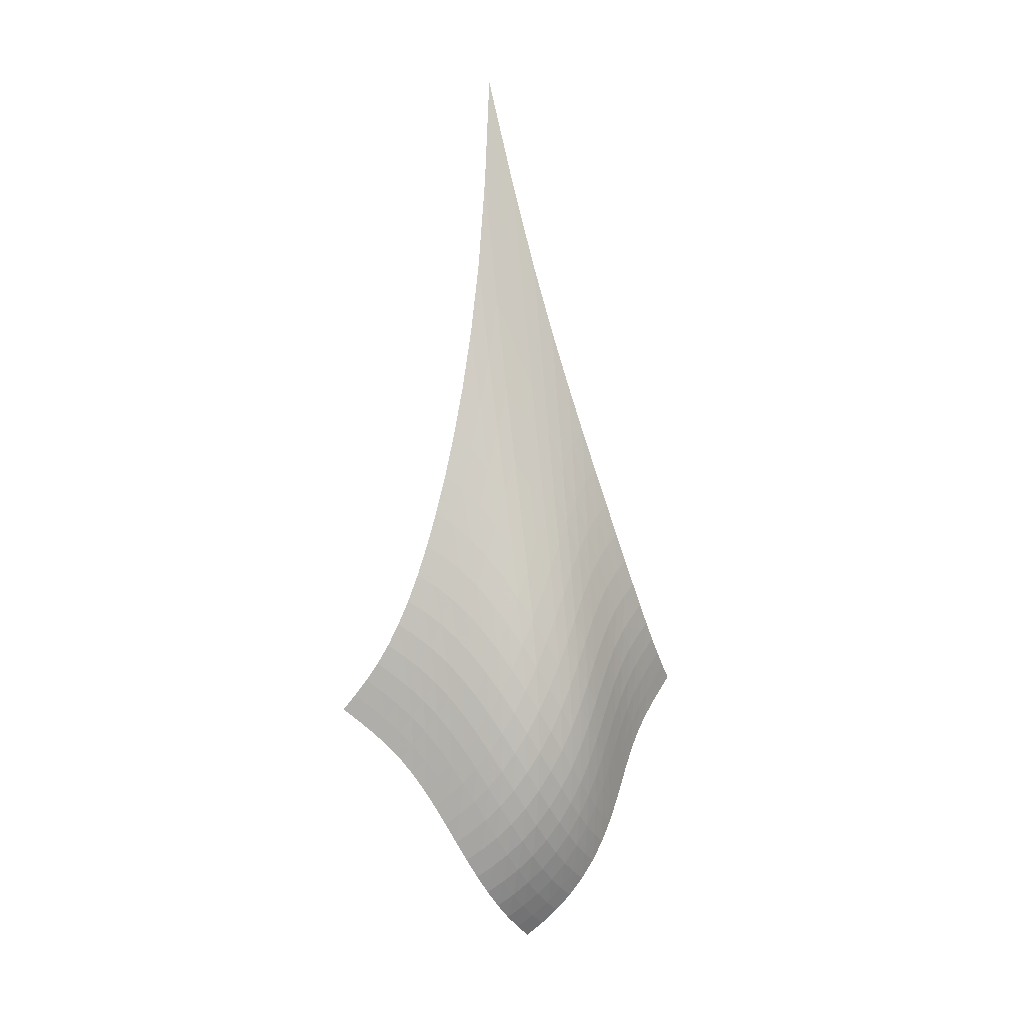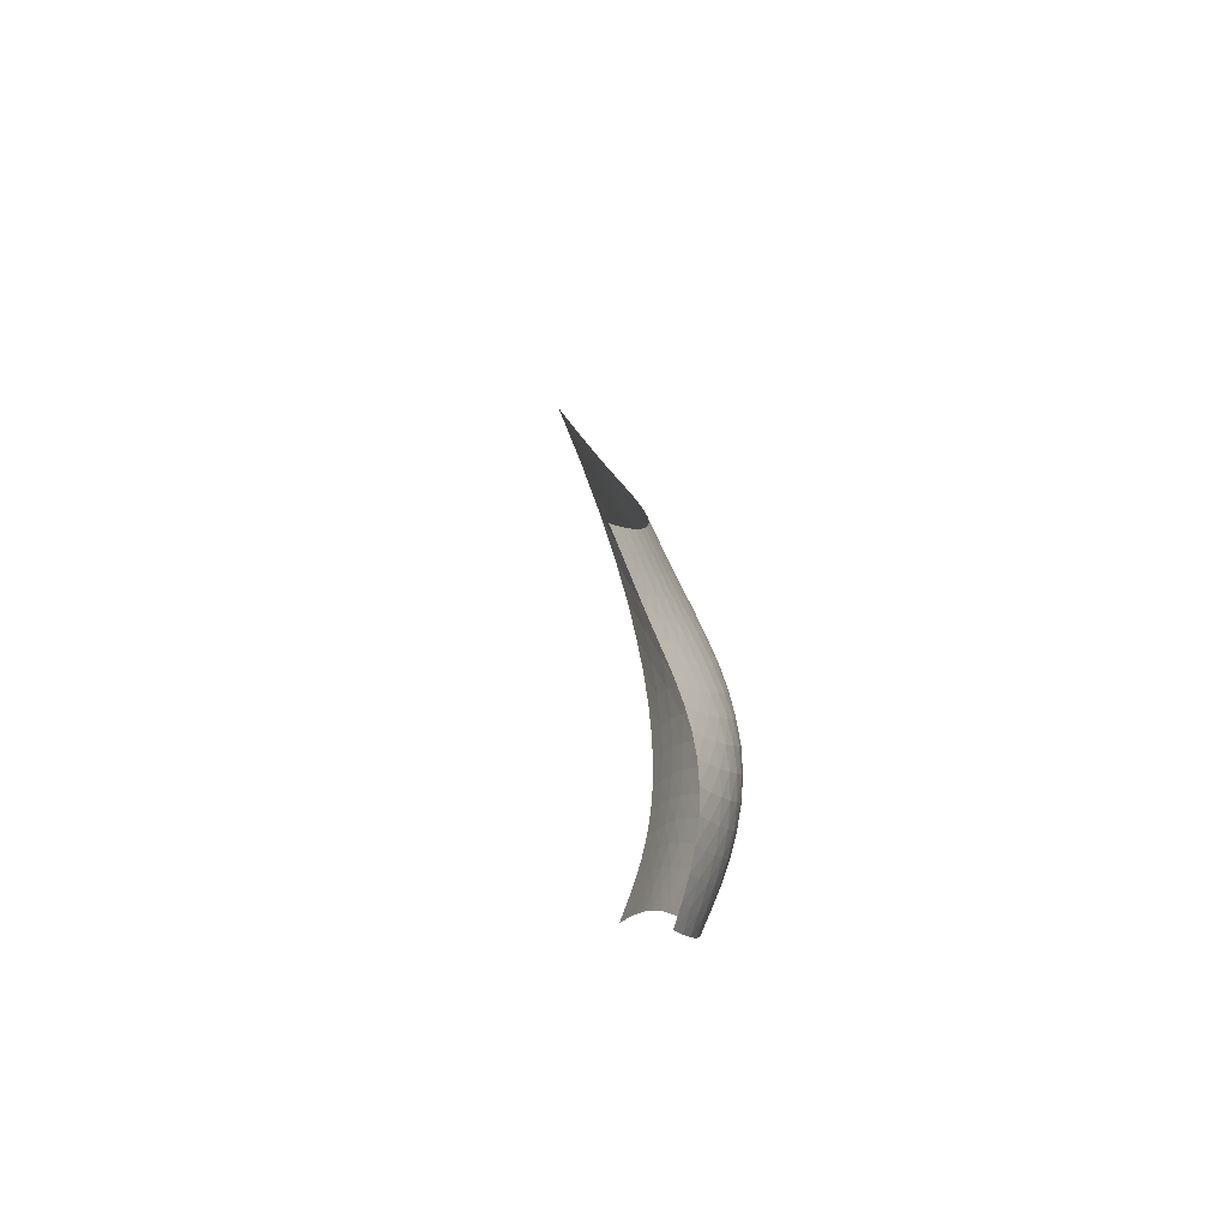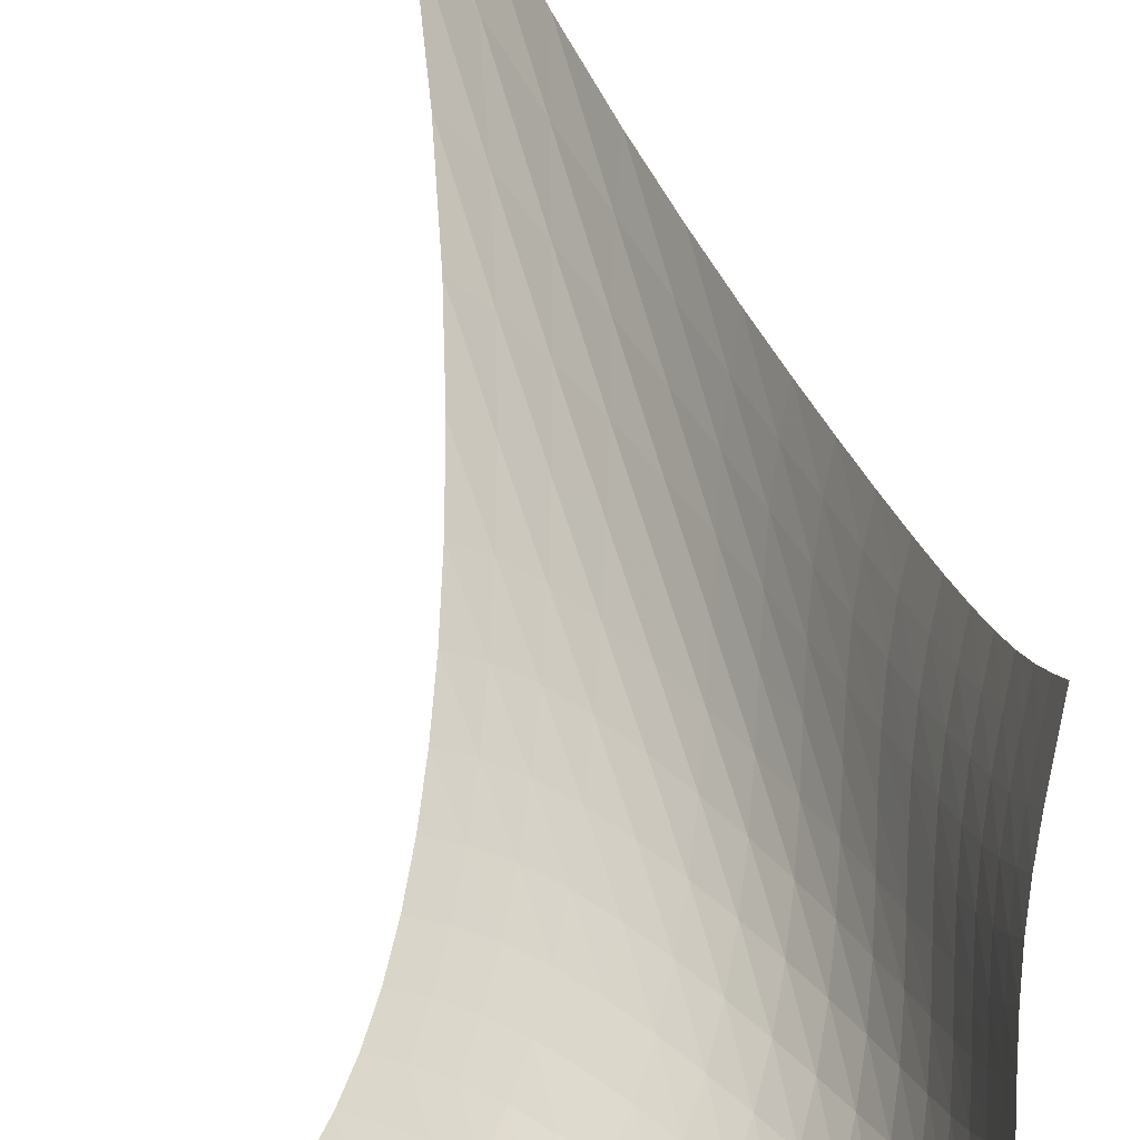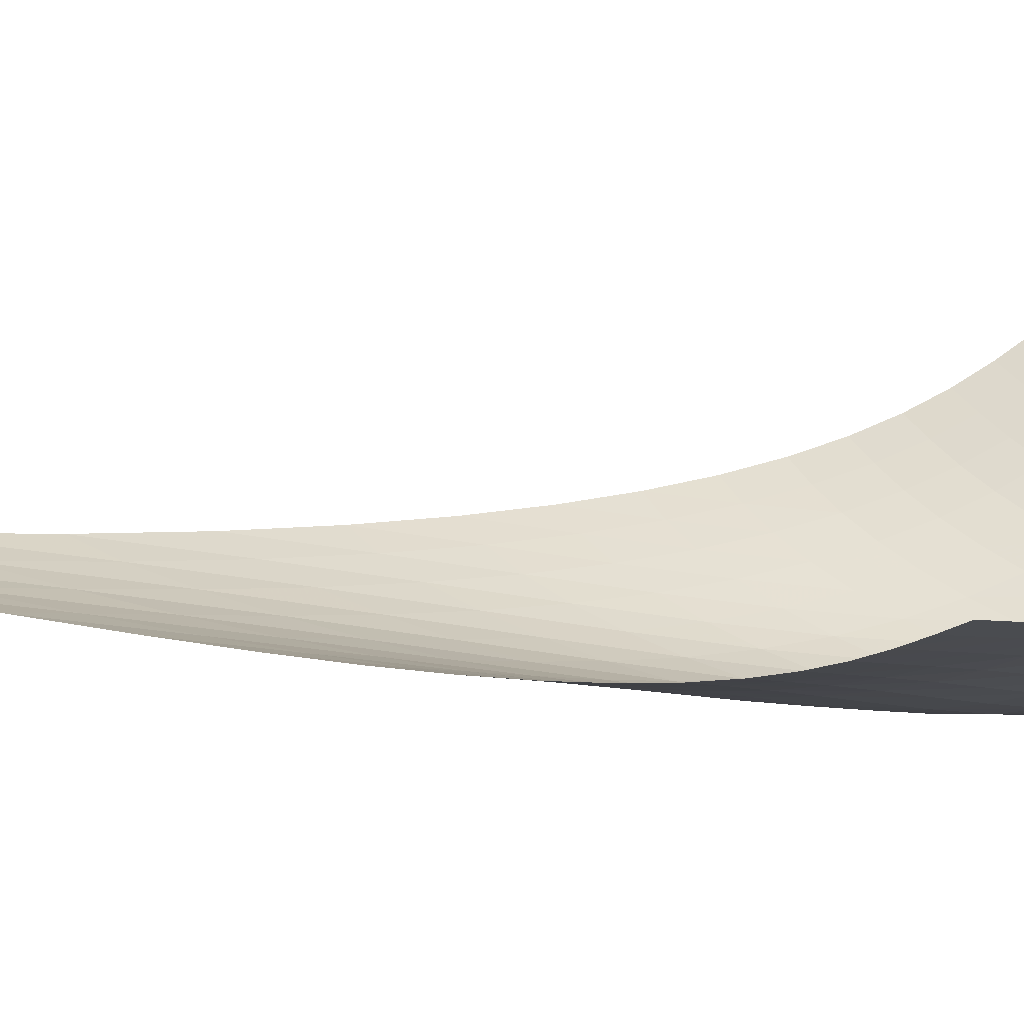
<metadata>
{"format":"obj","ext":"obj","renderer":"f3d","projection":"perspective","resolution":1024,"background":"white","views":[{"elev":7.3,"azim":111.3,"up":"+Y"},{"elev":-60.6,"azim":46.3,"up":"+Y"},{"elev":44.1,"azim":-4.1,"up":"+Z"},{"elev":-27.4,"azim":-74.5,"up":"+Z"}]}
</metadata>
<code>
v -6.486 -0.08743 6.486
v 0.8636 -27.05 10.31
v -10.31 -27.05 -0.8636
v -3.514 -37.73 3.514
v -9.8 -26.4 -0.7658
v -9.302 -25.73 -0.662
v -8.83 -25 -0.5426
v -8.393 -24.19 -0.3962
v -7.993 -23.3 -0.2131
v -7.631 -22.31 0.01404
v -7.306 -21.21 0.291
v -7.014 -19.98 0.6227
v -6.754 -18.62 1.015
v -6.527 -17.08 1.474
v -6.336 -15.34 2.011
v -6.187 -13.34 2.637
v -6.096 -10.97 3.372
v -6.091 -8.095 4.241
v -6.211 -4.501 5.276
v -5.276 -4.501 6.211
v -4.241 -8.095 6.091
v -3.372 -10.97 6.096
v -2.637 -13.34 6.187
v -2.011 -15.34 6.336
v -1.474 -17.08 6.527
v -1.015 -18.62 6.754
v -0.6227 -19.98 7.014
v -0.291 -21.21 7.306
v -0.01404 -22.31 7.631
v 0.2131 -23.3 7.993
v 0.3962 -24.19 8.393
v 0.5426 -25 8.83
v 0.662 -25.73 9.302
v 0.7658 -26.4 9.8
v 0.6699 -27.56 9.699
v 0.4784 -28.07 9.102
v 0.3026 -28.61 8.529
v 0.1558 -29.19 7.982
v 0.04195 -29.83 7.459
v -0.04779 -30.51 6.961
v -0.1327 -31.24 6.487
v -0.2379 -32 6.037
v -0.389 -32.79 5.613
v -0.6079 -33.6 5.217
v -0.9094 -34.39 4.853
v -1.299 -35.17 4.524
v -1.772 -35.9 4.231
v -2.315 -36.57 3.97
v -2.904 -37.18 3.735
v -3.735 -37.18 2.904
v -3.97 -36.57 2.315
v -4.231 -35.9 1.772
v -4.524 -35.17 1.299
v -4.853 -34.39 0.9094
v -5.217 -33.6 0.6079
v -5.613 -32.79 0.389
v -6.037 -32 0.2379
v -6.487 -31.24 0.1327
v -6.961 -30.51 0.04779
v -7.459 -29.83 -0.04195
v -7.982 -29.19 -0.1558
v -8.529 -28.61 -0.3026
v -9.102 -28.07 -0.4784
v -9.699 -27.56 -0.6699
v -5.285 -7.042 5.285
v -5.285 -9.705 4.378
v -5.345 -12.07 3.568
v -5.459 -14.14 2.855
v -5.617 -15.98 2.234
v -5.815 -17.62 1.695
v -6.046 -19.1 1.229
v -6.312 -20.44 0.8314
v -6.613 -21.65 0.4949
v -6.949 -22.76 0.2143
v -7.324 -23.76 -0.0155
v -7.737 -24.66 -0.2004
v -8.188 -25.48 -0.3478
v -8.672 -26.22 -0.4678
v -9.181 -26.9 -0.5717
v -4.378 -9.705 5.285
v -4.478 -11.58 4.478
v -4.588 -13.44 3.719
v -4.726 -15.18 3.03
v -4.897 -16.81 2.416
v -5.101 -18.31 1.875
v -5.339 -19.7 1.407
v -5.613 -20.99 1.006
v -5.923 -22.18 0.6682
v -6.272 -23.27 0.3884
v -6.66 -24.27 0.1611
v -7.087 -25.17 -0.02019
v -7.553 -26 -0.1637
v -8.052 -26.74 -0.28
v -8.573 -27.42 -0.3812
v -3.568 -12.07 5.345
v -3.719 -13.44 4.588
v -3.859 -14.9 3.859
v -4.011 -16.36 3.181
v -4.188 -17.78 2.566
v -4.396 -19.14 2.02
v -4.639 -20.44 1.545
v -4.92 -21.66 1.139
v -5.241 -22.81 0.8004
v -5.603 -23.88 0.5232
v -6.006 -24.86 0.3017
v -6.45 -25.75 0.1283
v -6.932 -26.57 -0.006626
v -7.446 -27.31 -0.1148
v -7.984 -27.98 -0.2095
v -2.855 -14.14 5.459
v -3.03 -15.18 4.726
v -3.181 -16.36 4.011
v -3.334 -17.59 3.334
v -3.507 -18.84 2.71
v -3.712 -20.07 2.151
v -3.956 -21.27 1.662
v -4.242 -22.43 1.246
v -4.573 -23.53 0.9009
v -4.948 -24.56 0.6234
v -5.367 -25.52 0.4063
v -5.828 -26.4 0.2407
v -6.328 -27.2 0.1155
v -6.86 -27.93 0.01701
v -7.417 -28.58 -0.06917
v -2.234 -15.98 5.617
v -2.416 -16.81 4.897
v -2.566 -17.78 4.188
v -2.71 -18.84 3.507
v -2.871 -19.94 2.871
v -3.064 -21.06 2.293
v -3.302 -22.18 1.784
v -3.589 -23.27 1.35
v -3.927 -24.32 0.9924
v -4.314 -25.32 0.7076
v -4.749 -26.25 0.4893
v -5.227 -27.11 0.3272
v -5.745 -27.9 0.2083
v -6.297 -28.6 0.1174
v -6.873 -29.24 0.03827
v -1.695 -17.62 5.815
v -1.875 -18.31 5.101
v -2.02 -19.14 4.396
v -2.151 -20.07 3.712
v -2.293 -21.06 3.064
v -2.469 -22.09 2.469
v -2.693 -23.13 1.938
v -2.973 -24.16 1.481
v -3.313 -25.17 1.103
v -3.708 -26.13 0.8032
v -4.157 -27.04 0.5755
v -4.652 -27.88 0.4094
v -5.189 -28.64 0.2905
v -5.759 -29.33 0.2014
v -6.354 -29.94 0.1247
v -1.229 -19.1 6.046
v -1.407 -19.7 5.339
v -1.545 -20.44 4.639
v -1.662 -21.27 3.956
v -1.784 -22.18 3.302
v -1.938 -23.13 2.693
v -2.142 -24.11 2.142
v -2.409 -25.09 1.661
v -2.743 -26.06 1.26
v -3.141 -26.99 0.9382
v -3.599 -27.87 0.6933
v -4.109 -28.69 0.5148
v -4.661 -29.43 0.3876
v -5.249 -30.1 0.2929
v -5.862 -30.69 0.2121
v -0.8314 -20.44 6.312
v -1.006 -20.99 5.613
v -1.139 -21.66 4.92
v -1.246 -22.43 4.242
v -1.35 -23.27 3.589
v -1.481 -24.16 2.973
v -1.661 -25.09 2.409
v -1.908 -26.03 1.908
v -2.229 -26.96 1.483
v -2.623 -27.87 1.137
v -3.084 -28.73 0.8686
v -3.603 -29.53 0.6704
v -4.168 -30.25 0.5269
v -4.77 -30.9 0.4189
v -5.397 -31.48 0.3266
v -0.4949 -21.65 6.613
v -0.6682 -22.18 5.923
v -0.8004 -22.81 5.241
v -0.9009 -23.53 4.573
v -0.9924 -24.32 3.927
v -1.103 -25.17 3.313
v -1.26 -26.06 2.743
v -1.483 -26.96 2.229
v -1.784 -27.87 1.784
v -2.165 -28.75 1.414
v -2.621 -29.59 1.12
v -3.142 -30.37 0.8976
v -3.715 -31.09 0.7319
v -4.326 -31.72 0.6039
v -4.963 -32.29 0.4936
v -0.2143 -22.76 6.949
v -0.3884 -23.27 6.272
v -0.5232 -23.88 5.603
v -0.6234 -24.56 4.948
v -0.7076 -25.32 4.314
v -0.8032 -26.13 3.708
v -0.9382 -26.99 3.141
v -1.137 -27.87 2.623
v -1.414 -28.75 2.165
v -1.776 -29.61 1.776
v -2.219 -30.44 1.458
v -2.734 -31.21 1.21
v -3.306 -31.92 1.018
v -3.921 -32.55 0.8664
v -4.562 -33.1 0.7336
v 0.0155 -23.76 7.324
v -0.1611 -24.27 6.66
v -0.3017 -24.86 6.006
v -0.4063 -25.52 5.367
v -0.4893 -26.25 4.749
v -0.5755 -27.04 4.157
v -0.6933 -27.87 3.599
v -0.8686 -28.73 3.084
v -1.12 -29.59 2.621
v -1.458 -30.44 2.219
v -1.882 -31.26 1.882
v -2.384 -32.02 1.61
v -2.949 -32.72 1.393
v -3.559 -33.35 1.216
v -4.199 -33.9 1.059
v 0.2004 -24.66 7.737
v 0.02019 -25.17 7.087
v -0.1283 -25.75 6.45
v -0.2407 -26.4 5.828
v -0.3272 -27.11 5.227
v -0.4094 -27.88 4.652
v -0.5148 -28.69 4.109
v -0.6704 -29.53 3.603
v -0.8976 -30.37 3.142
v -1.21 -31.21 2.734
v -1.61 -32.02 2.384
v -2.092 -32.79 2.092
v -2.643 -33.49 1.853
v -3.244 -34.12 1.652
v -3.876 -34.67 1.472
v 0.3478 -25.48 8.188
v 0.1637 -26 7.553
v 0.006626 -26.57 6.932
v -0.1155 -27.2 6.328
v -0.2083 -27.9 5.745
v -0.2905 -28.64 5.189
v -0.3876 -29.43 4.661
v -0.5269 -30.25 4.168
v -0.7319 -31.09 3.715
v -1.018 -31.92 3.306
v -1.393 -32.72 2.949
v -1.853 -33.49 2.643
v -2.386 -34.19 2.386
v -2.973 -34.83 2.165
v -3.594 -35.39 1.965
v 0.4678 -26.22 8.672
v 0.28 -26.74 8.052
v 0.1148 -27.31 7.446
v -0.01701 -27.93 6.86
v -0.1174 -28.6 6.297
v -0.2014 -29.33 5.759
v -0.2929 -30.1 5.249
v -0.4189 -30.9 4.77
v -0.6039 -31.72 4.326
v -0.8664 -32.55 3.921
v -1.216 -33.35 3.559
v -1.652 -34.12 3.244
v -2.165 -34.83 2.973
v -2.737 -35.47 2.737
v -3.345 -36.05 2.522
v 0.5717 -26.9 9.181
v 0.3812 -27.42 8.573
v 0.2095 -27.98 7.984
v 0.06917 -28.58 7.417
v -0.03827 -29.24 6.873
v -0.1247 -29.94 6.354
v -0.2121 -30.69 5.862
v -0.3266 -31.48 5.397
v -0.4936 -32.29 4.963
v -0.7336 -33.1 4.562
v -1.059 -33.9 4.199
v -1.472 -34.67 3.876
v -1.965 -35.39 3.594
v -2.522 -36.05 3.345
v -3.12 -36.64 3.12
f 289 49 4
f 289 4 50
f 5 79 64
f 5 64 3
f 79 94 63
f 79 63 64
f 94 109 62
f 94 62 63
f 109 124 61
f 109 61 62
f 124 139 60
f 124 60 61
f 139 154 59
f 139 59 60
f 154 169 58
f 154 58 59
f 169 184 57
f 169 57 58
f 184 199 56
f 184 56 57
f 199 214 55
f 199 55 56
f 214 229 54
f 214 54 55
f 229 244 53
f 229 53 54
f 244 259 52
f 244 52 53
f 259 274 51
f 259 51 52
f 274 289 50
f 274 50 51
f 1 20 65
f 1 65 19
f 19 65 66
f 19 66 18
f 18 66 67
f 18 67 17
f 17 67 68
f 17 68 16
f 16 68 69
f 16 69 15
f 15 69 70
f 15 70 14
f 14 70 71
f 14 71 13
f 13 71 72
f 13 72 12
f 12 72 73
f 12 73 11
f 11 73 74
f 11 74 10
f 10 74 75
f 10 75 9
f 9 75 76
f 9 76 8
f 8 76 77
f 8 77 7
f 7 77 78
f 7 78 6
f 6 78 79
f 6 79 5
f 20 21 80
f 20 80 65
f 65 80 81
f 65 81 66
f 66 81 82
f 66 82 67
f 67 82 83
f 67 83 68
f 68 83 84
f 68 84 69
f 69 84 85
f 69 85 70
f 70 85 86
f 70 86 71
f 71 86 87
f 71 87 72
f 72 87 88
f 72 88 73
f 73 88 89
f 73 89 74
f 74 89 90
f 74 90 75
f 75 90 91
f 75 91 76
f 76 91 92
f 76 92 77
f 77 92 93
f 77 93 78
f 78 93 94
f 78 94 79
f 21 22 95
f 21 95 80
f 80 95 96
f 80 96 81
f 81 96 97
f 81 97 82
f 82 97 98
f 82 98 83
f 83 98 99
f 83 99 84
f 84 99 100
f 84 100 85
f 85 100 101
f 85 101 86
f 86 101 102
f 86 102 87
f 87 102 103
f 87 103 88
f 88 103 104
f 88 104 89
f 89 104 105
f 89 105 90
f 90 105 106
f 90 106 91
f 91 106 107
f 91 107 92
f 92 107 108
f 92 108 93
f 93 108 109
f 93 109 94
f 22 23 110
f 22 110 95
f 95 110 111
f 95 111 96
f 96 111 112
f 96 112 97
f 97 112 113
f 97 113 98
f 98 113 114
f 98 114 99
f 99 114 115
f 99 115 100
f 100 115 116
f 100 116 101
f 101 116 117
f 101 117 102
f 102 117 118
f 102 118 103
f 103 118 119
f 103 119 104
f 104 119 120
f 104 120 105
f 105 120 121
f 105 121 106
f 106 121 122
f 106 122 107
f 107 122 123
f 107 123 108
f 108 123 124
f 108 124 109
f 23 24 125
f 23 125 110
f 110 125 126
f 110 126 111
f 111 126 127
f 111 127 112
f 112 127 128
f 112 128 113
f 113 128 129
f 113 129 114
f 114 129 130
f 114 130 115
f 115 130 131
f 115 131 116
f 116 131 132
f 116 132 117
f 117 132 133
f 117 133 118
f 118 133 134
f 118 134 119
f 119 134 135
f 119 135 120
f 120 135 136
f 120 136 121
f 121 136 137
f 121 137 122
f 122 137 138
f 122 138 123
f 123 138 139
f 123 139 124
f 24 25 140
f 24 140 125
f 125 140 141
f 125 141 126
f 126 141 142
f 126 142 127
f 127 142 143
f 127 143 128
f 128 143 144
f 128 144 129
f 129 144 145
f 129 145 130
f 130 145 146
f 130 146 131
f 131 146 147
f 131 147 132
f 132 147 148
f 132 148 133
f 133 148 149
f 133 149 134
f 134 149 150
f 134 150 135
f 135 150 151
f 135 151 136
f 136 151 152
f 136 152 137
f 137 152 153
f 137 153 138
f 138 153 154
f 138 154 139
f 25 26 155
f 25 155 140
f 140 155 156
f 140 156 141
f 141 156 157
f 141 157 142
f 142 157 158
f 142 158 143
f 143 158 159
f 143 159 144
f 144 159 160
f 144 160 145
f 145 160 161
f 145 161 146
f 146 161 162
f 146 162 147
f 147 162 163
f 147 163 148
f 148 163 164
f 148 164 149
f 149 164 165
f 149 165 150
f 150 165 166
f 150 166 151
f 151 166 167
f 151 167 152
f 152 167 168
f 152 168 153
f 153 168 169
f 153 169 154
f 26 27 170
f 26 170 155
f 155 170 171
f 155 171 156
f 156 171 172
f 156 172 157
f 157 172 173
f 157 173 158
f 158 173 174
f 158 174 159
f 159 174 175
f 159 175 160
f 160 175 176
f 160 176 161
f 161 176 177
f 161 177 162
f 162 177 178
f 162 178 163
f 163 178 179
f 163 179 164
f 164 179 180
f 164 180 165
f 165 180 181
f 165 181 166
f 166 181 182
f 166 182 167
f 167 182 183
f 167 183 168
f 168 183 184
f 168 184 169
f 27 28 185
f 27 185 170
f 170 185 186
f 170 186 171
f 171 186 187
f 171 187 172
f 172 187 188
f 172 188 173
f 173 188 189
f 173 189 174
f 174 189 190
f 174 190 175
f 175 190 191
f 175 191 176
f 176 191 192
f 176 192 177
f 177 192 193
f 177 193 178
f 178 193 194
f 178 194 179
f 179 194 195
f 179 195 180
f 180 195 196
f 180 196 181
f 181 196 197
f 181 197 182
f 182 197 198
f 182 198 183
f 183 198 199
f 183 199 184
f 28 29 200
f 28 200 185
f 185 200 201
f 185 201 186
f 186 201 202
f 186 202 187
f 187 202 203
f 187 203 188
f 188 203 204
f 188 204 189
f 189 204 205
f 189 205 190
f 190 205 206
f 190 206 191
f 191 206 207
f 191 207 192
f 192 207 208
f 192 208 193
f 193 208 209
f 193 209 194
f 194 209 210
f 194 210 195
f 195 210 211
f 195 211 196
f 196 211 212
f 196 212 197
f 197 212 213
f 197 213 198
f 198 213 214
f 198 214 199
f 29 30 215
f 29 215 200
f 200 215 216
f 200 216 201
f 201 216 217
f 201 217 202
f 202 217 218
f 202 218 203
f 203 218 219
f 203 219 204
f 204 219 220
f 204 220 205
f 205 220 221
f 205 221 206
f 206 221 222
f 206 222 207
f 207 222 223
f 207 223 208
f 208 223 224
f 208 224 209
f 209 224 225
f 209 225 210
f 210 225 226
f 210 226 211
f 211 226 227
f 211 227 212
f 212 227 228
f 212 228 213
f 213 228 229
f 213 229 214
f 30 31 230
f 30 230 215
f 215 230 231
f 215 231 216
f 216 231 232
f 216 232 217
f 217 232 233
f 217 233 218
f 218 233 234
f 218 234 219
f 219 234 235
f 219 235 220
f 220 235 236
f 220 236 221
f 221 236 237
f 221 237 222
f 222 237 238
f 222 238 223
f 223 238 239
f 223 239 224
f 224 239 240
f 224 240 225
f 225 240 241
f 225 241 226
f 226 241 242
f 226 242 227
f 227 242 243
f 227 243 228
f 228 243 244
f 228 244 229
f 31 32 245
f 31 245 230
f 230 245 246
f 230 246 231
f 231 246 247
f 231 247 232
f 232 247 248
f 232 248 233
f 233 248 249
f 233 249 234
f 234 249 250
f 234 250 235
f 235 250 251
f 235 251 236
f 236 251 252
f 236 252 237
f 237 252 253
f 237 253 238
f 238 253 254
f 238 254 239
f 239 254 255
f 239 255 240
f 240 255 256
f 240 256 241
f 241 256 257
f 241 257 242
f 242 257 258
f 242 258 243
f 243 258 259
f 243 259 244
f 32 33 260
f 32 260 245
f 245 260 261
f 245 261 246
f 246 261 262
f 246 262 247
f 247 262 263
f 247 263 248
f 248 263 264
f 248 264 249
f 249 264 265
f 249 265 250
f 250 265 266
f 250 266 251
f 251 266 267
f 251 267 252
f 252 267 268
f 252 268 253
f 253 268 269
f 253 269 254
f 254 269 270
f 254 270 255
f 255 270 271
f 255 271 256
f 256 271 272
f 256 272 257
f 257 272 273
f 257 273 258
f 258 273 274
f 258 274 259
f 33 34 275
f 33 275 260
f 260 275 276
f 260 276 261
f 261 276 277
f 261 277 262
f 262 277 278
f 262 278 263
f 263 278 279
f 263 279 264
f 264 279 280
f 264 280 265
f 265 280 281
f 265 281 266
f 266 281 282
f 266 282 267
f 267 282 283
f 267 283 268
f 268 283 284
f 268 284 269
f 269 284 285
f 269 285 270
f 270 285 286
f 270 286 271
f 271 286 287
f 271 287 272
f 272 287 288
f 272 288 273
f 273 288 289
f 273 289 274
f 34 2 35
f 34 35 275
f 275 35 36
f 275 36 276
f 276 36 37
f 276 37 277
f 277 37 38
f 277 38 278
f 278 38 39
f 278 39 279
f 279 39 40
f 279 40 280
f 280 40 41
f 280 41 281
f 281 41 42
f 281 42 282
f 282 42 43
f 282 43 283
f 283 43 44
f 283 44 284
f 284 44 45
f 284 45 285
f 285 45 46
f 285 46 286
f 286 46 47
f 286 47 287
f 287 47 48
f 287 48 288
f 288 48 49
f 288 49 289

</code>
